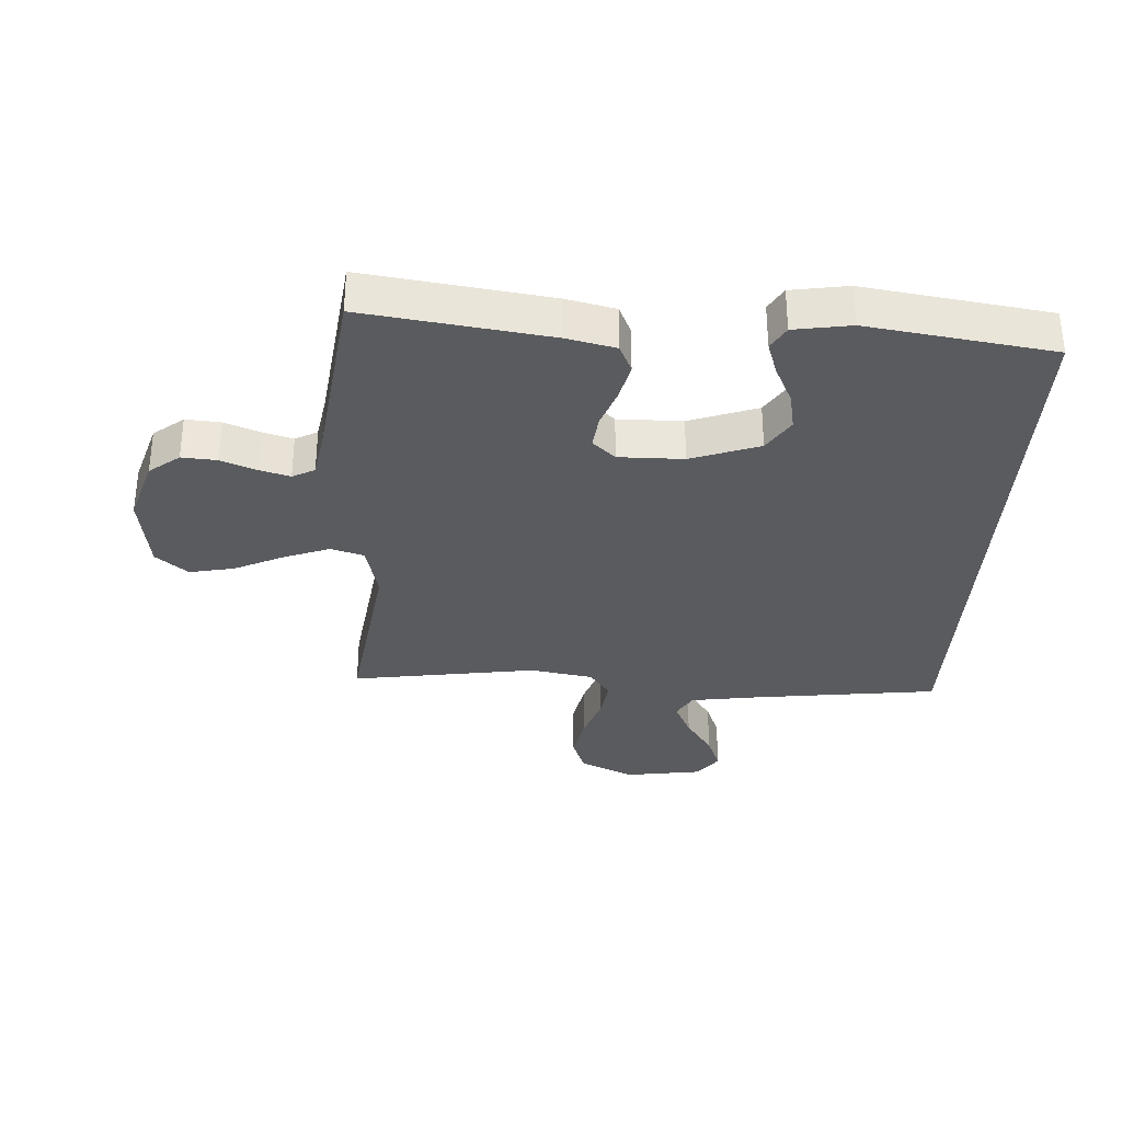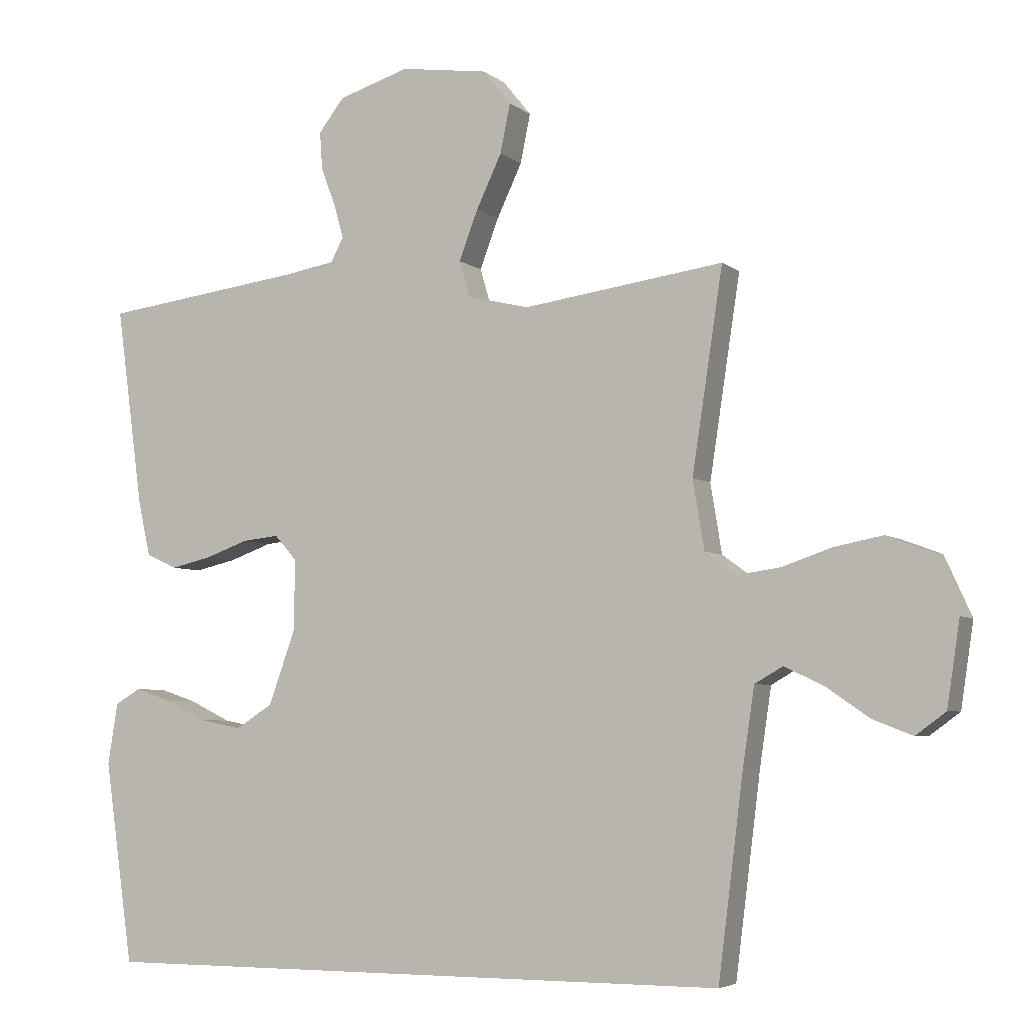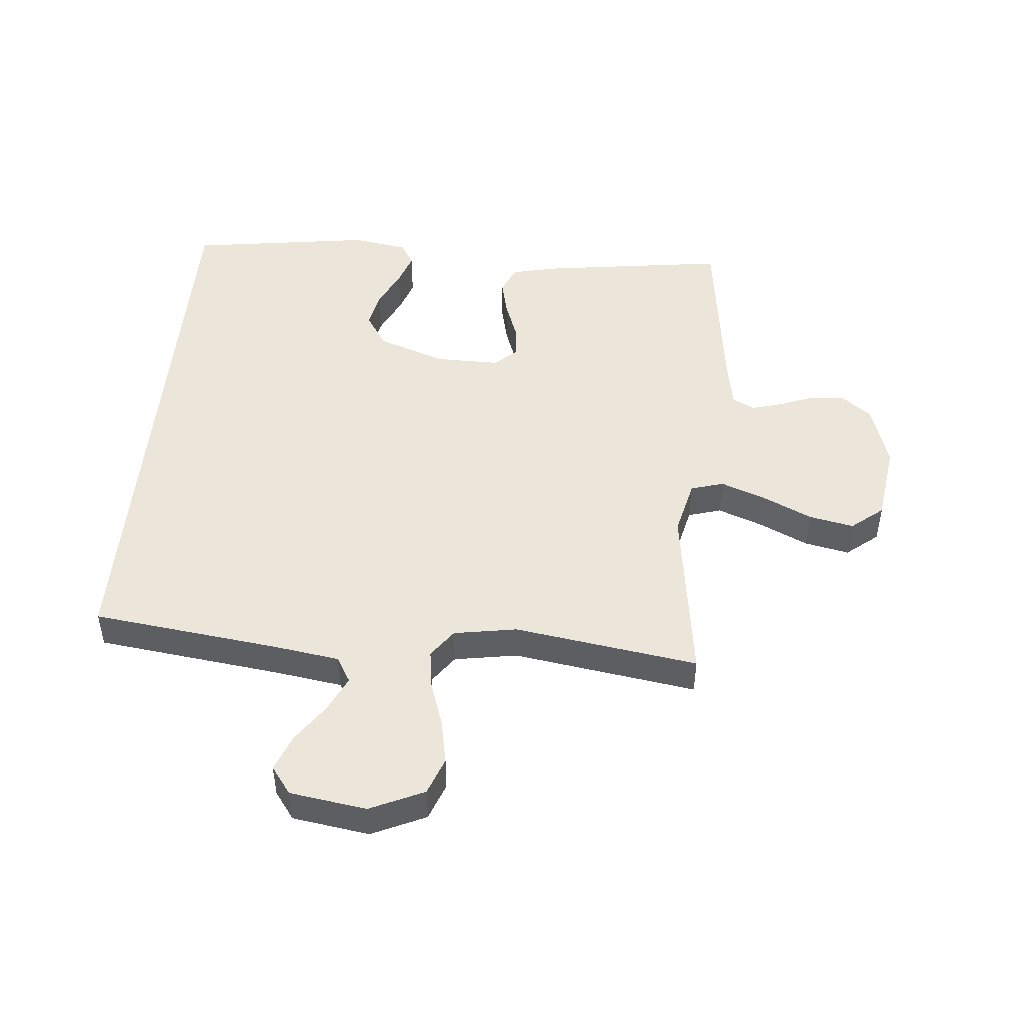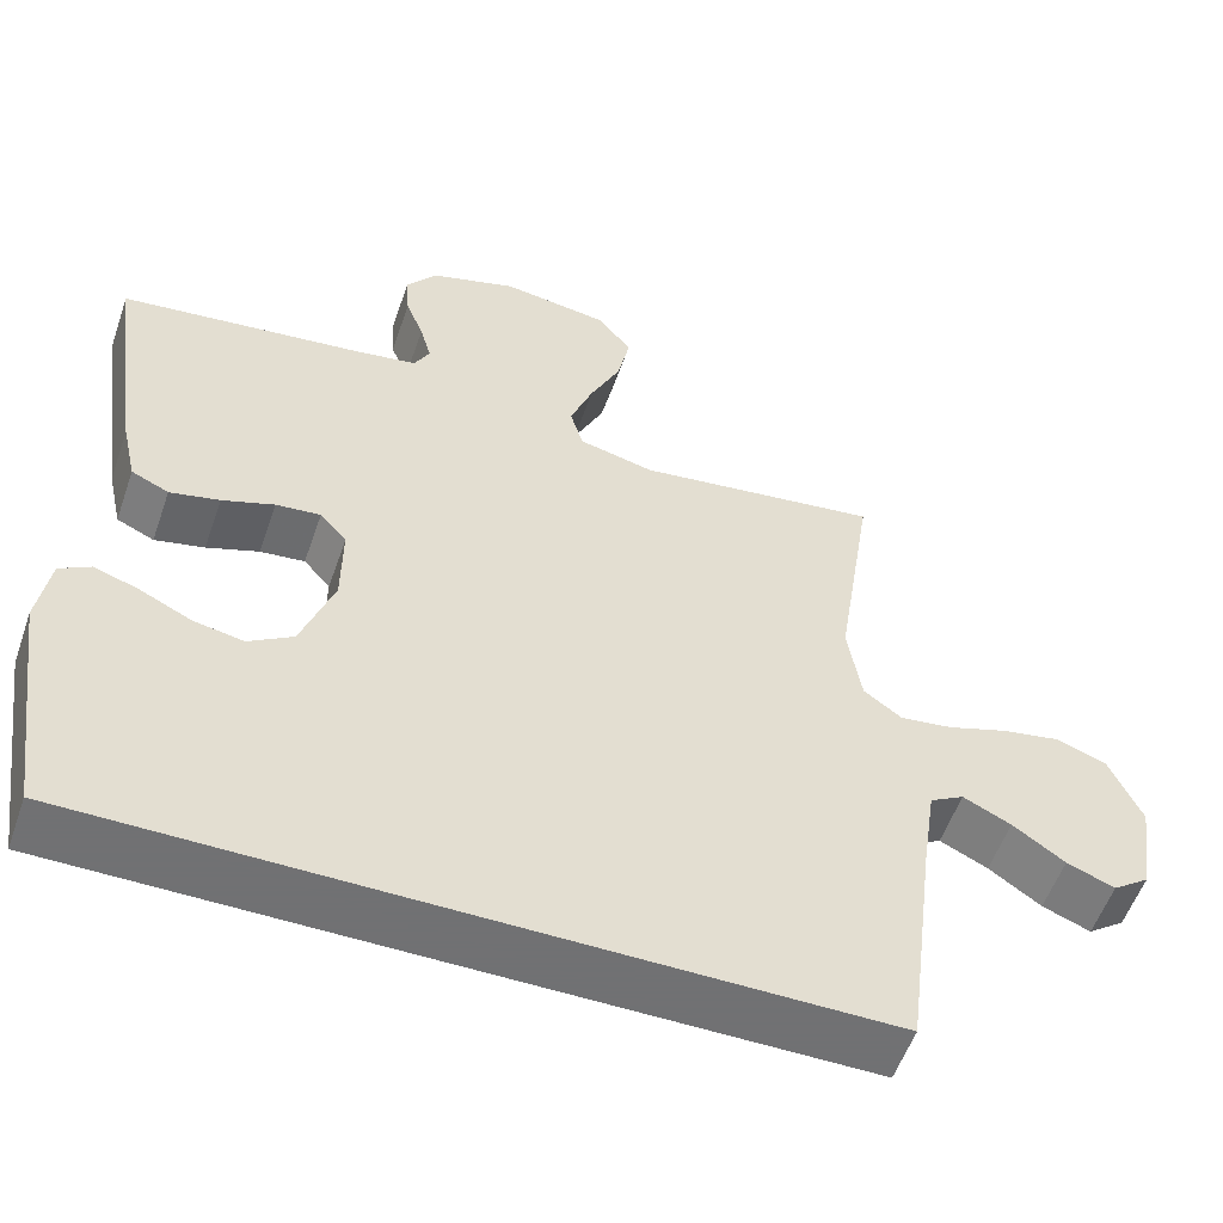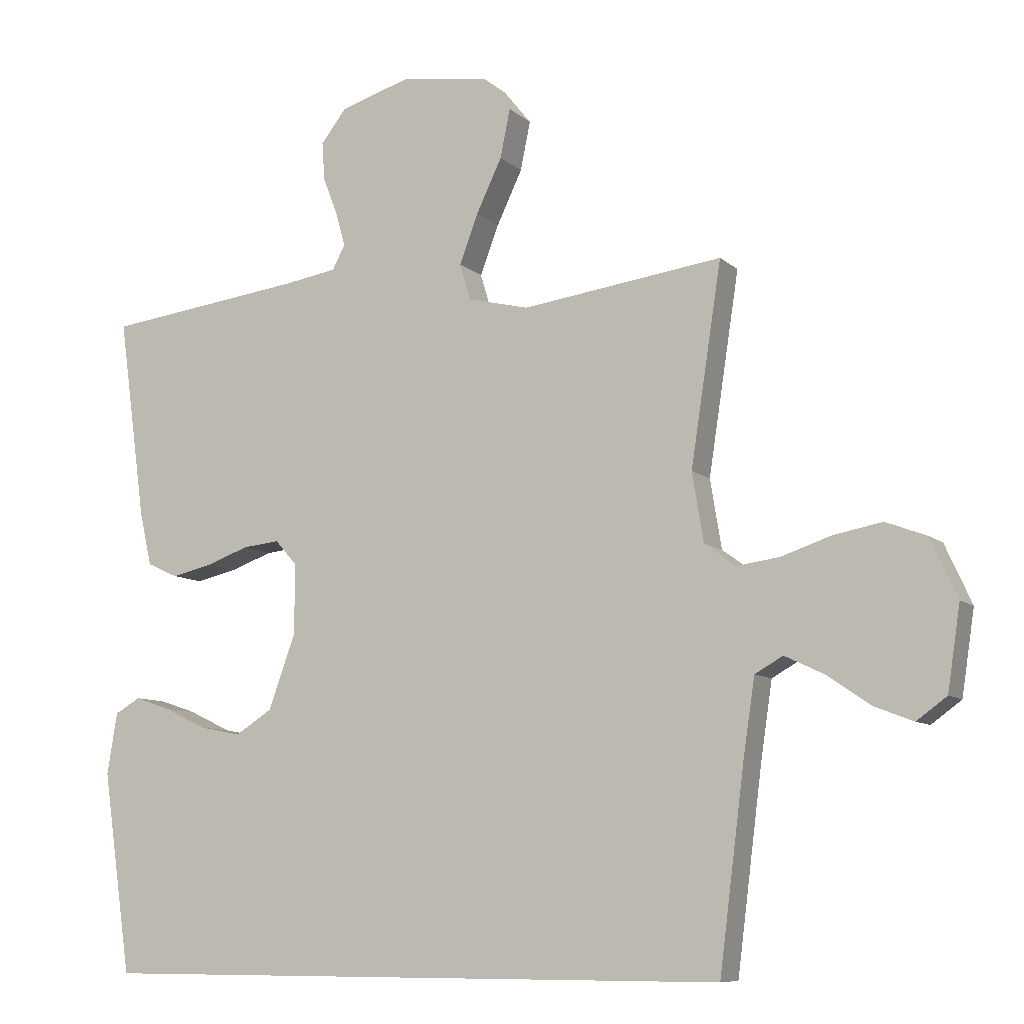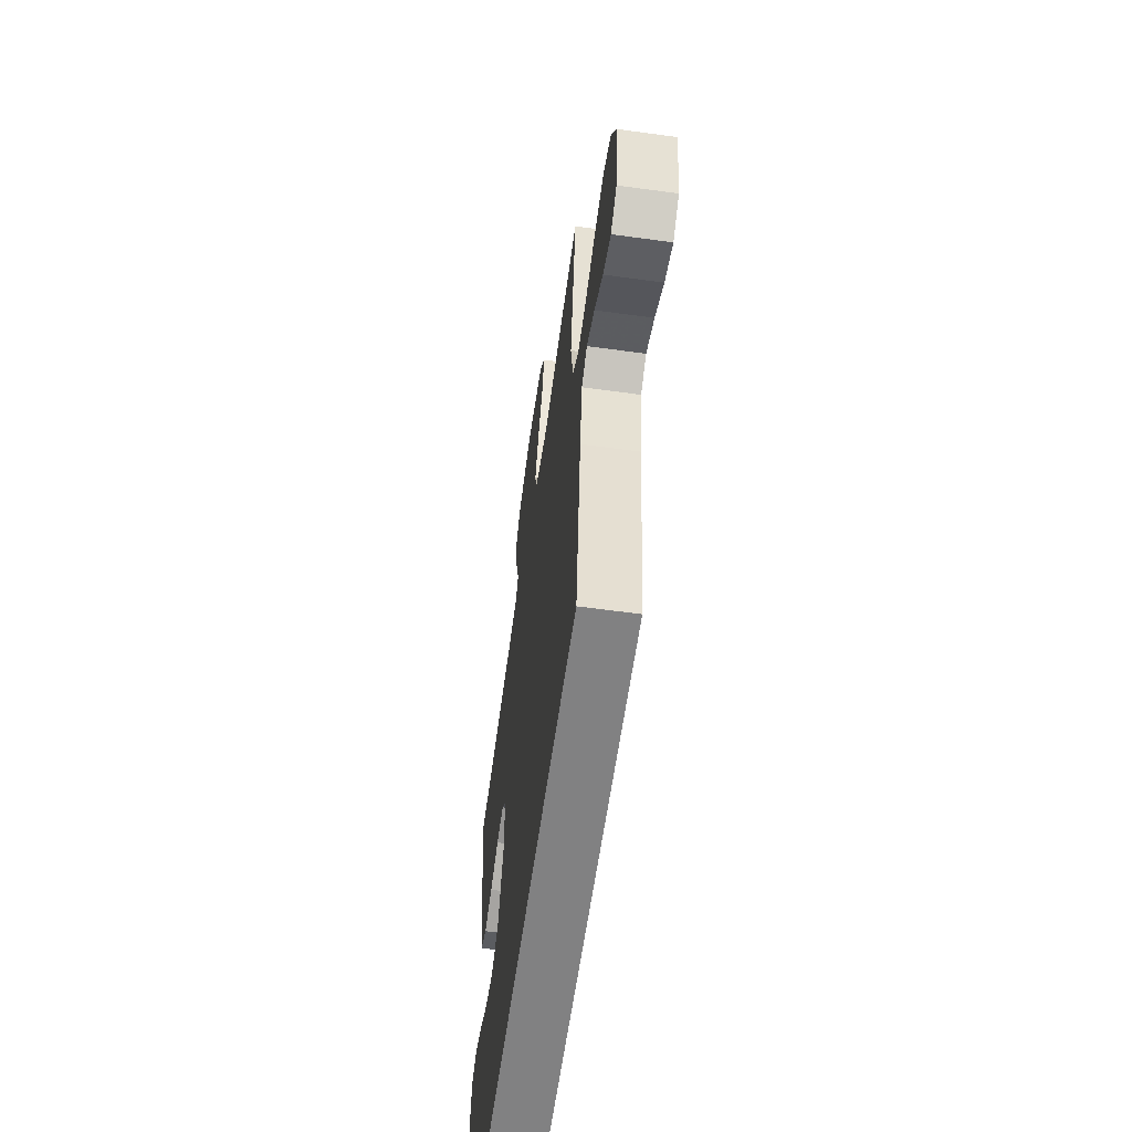
<metadata>
{"format":"obj","ext":"obj","renderer":"f3d","projection":"perspective","resolution":1024,"background":"white","views":[{"elev":-32.9,"azim":86.7,"up":"+Y"},{"elev":-5.1,"azim":-154.9,"up":"+Z"},{"elev":47.7,"azim":-85.0,"up":"+Y"},{"elev":-55.3,"azim":160.9,"up":"+Z"},{"elev":-8.7,"azim":-154.5,"up":"+Z"},{"elev":-60.5,"azim":-98.0,"up":"+Z"}]}
</metadata>
<code>
v 0.5 0.07 0.5
v 0.459 0.07 0.2
v 0.441 0.07 0.12
v 0.395 0.07 0.099
v 0.334 0.07 0.113
v 0.27 0.07 0.136
v 0.215 0.07 0.142
v 0.182 0.07 0.105
v 0.183 0.07 0
v 0.223 0.07 -0.111
v 0.278 0.07 -0.146
v 0.34 0.07 -0.134
v 0.403 0.07 -0.104
v 0.457 0.07 -0.086
v 0.495 0.07 -0.108
v 0.51 0.07 -0.2
v 0.467 0.07 -0.5
v -0.487 0.07 -0.5
v -0.525 0.07 -0.2
v -0.542 0.07 -0.087
v -0.584 0.07 -0.063
v -0.643 0.07 -0.091
v -0.707 0.07 -0.135
v -0.766 0.07 -0.158
v -0.811 0.07 -0.125
v -0.83 0.07 0
v -0.79 0.07 0.088
v -0.729 0.07 0.111
v -0.656 0.07 0.097
v -0.582 0.07 0.072
v -0.518 0.07 0.063
v -0.471 0.07 0.097
v -0.454 0.07 0.2
v -0.5 0.07 0.5
v -0.2 0.07 0.459
v -0.108 0.07 0.481
v -0.092 0.07 0.535
v -0.12 0.07 0.609
v -0.158 0.07 0.689
v -0.173 0.07 0.762
v -0.131 0.07 0.814
v 0 0.07 0.833
v 0.106 0.07 0.8
v 0.144 0.07 0.751
v 0.14 0.07 0.694
v 0.118 0.07 0.637
v 0.104 0.07 0.587
v 0.123 0.07 0.551
v 0.2 0.07 0.538
v 0.5 0 0.5
v 0.459 0 0.2
v 0.441 0 0.12
v 0.395 0 0.099
v 0.334 0 0.113
v 0.27 0 0.136
v 0.215 0 0.142
v 0.182 0 0.105
v 0.183 0 0
v 0.223 0 -0.111
v 0.278 0 -0.146
v 0.34 0 -0.134
v 0.403 0 -0.104
v 0.457 0 -0.086
v 0.495 0 -0.108
v 0.51 0 -0.2
v 0.467 0 -0.5
v -0.487 0 -0.5
v -0.525 0 -0.2
v -0.542 0 -0.087
v -0.584 0 -0.063
v -0.643 0 -0.091
v -0.707 0 -0.135
v -0.766 0 -0.158
v -0.811 0 -0.125
v -0.83 0 0
v -0.79 0 0.088
v -0.729 0 0.111
v -0.656 0 0.097
v -0.582 0 0.072
v -0.518 0 0.063
v -0.471 0 0.097
v -0.454 0 0.2
v -0.5 0 0.5
v -0.2 0 0.459
v -0.108 0 0.481
v -0.092 0 0.535
v -0.12 0 0.609
v -0.158 0 0.689
v -0.173 0 0.762
v -0.131 0 0.814
v 0 0 0.833
v 0.106 0 0.8
v 0.144 0 0.751
v 0.14 0 0.694
v 0.118 0 0.637
v 0.104 0 0.587
v 0.123 0 0.551
v 0.2 0 0.538
f 44 45 46
f 43 44 46
f 42 43 46
f 41 42 46
f 40 41 46
f 39 40 46
f 38 39 46
f 37 38 46 47
f 36 37 47 48
f 33 34 35
f 32 33 35 36
f 28 29 30
f 27 28 30
f 26 27 30
f 25 26 30
f 24 25 30
f 23 24 30
f 22 23 30
f 21 22 30 31
f 20 21 31 32
f 16 17 18 19
f 14 15 16
f 13 14 16
f 12 13 16
f 11 12 16
f 11 16 19 20
f 4 5 6
f 3 4 6
f 2 3 6
f 1 2 6
f 49 1 6
f 49 6 7
f 48 49 7 8
f 36 48 8 9
f 32 36 9 10
f 10 11 20 32
f 95 94 93
f 95 93 92
f 95 92 91
f 95 91 90
f 95 90 89
f 95 89 88
f 95 88 87
f 96 95 87 86
f 97 96 86 85
f 84 83 82
f 85 84 82 81
f 79 78 77
f 79 77 76
f 79 76 75
f 79 75 74
f 79 74 73
f 79 73 72
f 79 72 71
f 80 79 71 70
f 81 80 70 69
f 68 67 66 65
f 65 64 63
f 65 63 62
f 65 62 61
f 65 61 60
f 69 68 65 60
f 55 54 53
f 55 53 52
f 55 52 51
f 55 51 50
f 55 50 98
f 56 55 98
f 57 56 98 97
f 58 57 97 85
f 59 58 85 81
f 81 69 60 59
f 1 50 51 2
f 2 51 52 3
f 3 52 53 4
f 4 53 54 5
f 5 54 55 6
f 6 55 56 7
f 7 56 57 8
f 8 57 58 9
f 9 58 59 10
f 10 59 60 11
f 11 60 61 12
f 12 61 62 13
f 13 62 63 14
f 14 63 64 15
f 15 64 65 16
f 16 65 66 17
f 17 66 67 18
f 18 67 68 19
f 19 68 69 20
f 20 69 70 21
f 21 70 71 22
f 22 71 72 23
f 23 72 73 24
f 24 73 74 25
f 25 74 75 26
f 26 75 76 27
f 27 76 77 28
f 28 77 78 29
f 29 78 79 30
f 30 79 80 31
f 31 80 81 32
f 32 81 82 33
f 33 82 83 34
f 34 83 84 35
f 35 84 85 36
f 36 85 86 37
f 37 86 87 38
f 38 87 88 39
f 39 88 89 40
f 40 89 90 41
f 41 90 91 42
f 42 91 92 43
f 43 92 93 44
f 44 93 94 45
f 45 94 95 46
f 46 95 96 47
f 47 96 97 48
f 48 97 98 49
f 49 98 50 1

</code>
